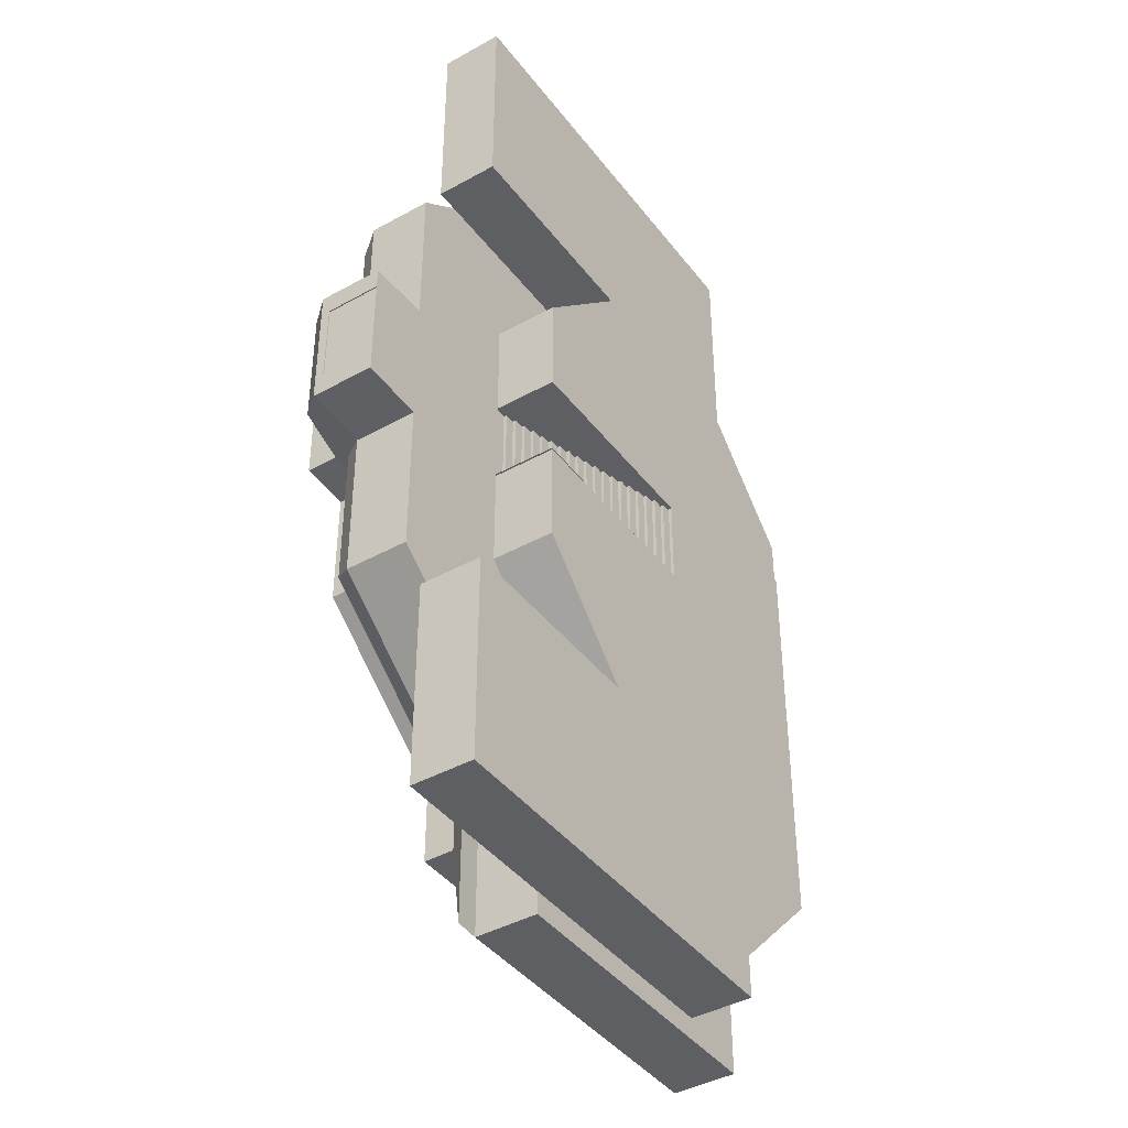
<metadata>
{"format":"obj","ext":"obj","renderer":"f3d","projection":"perspective","resolution":1024,"background":"white","views":[{"elev":-41.5,"azim":-56.1,"up":"+Z"}]}
</metadata>
<code>
v -15 0 -22
v -15 0 -12.05
v -15 2.95 -22
v -15 2.95 -12.05
v -4.995 0 -22
v -4.995 0 -12.05
v -4.995 2.95 -22
v -4.995 2.95 -12.05
v 4.995 2.95 -22
v -4.995 2.95 -22
v 0 2.95 -22
v 4.995 0 -22
v -4.995 0 -22
v 0 0 -22
v 4.995 2.95 -12
v -4.995 2.95 -12
v 0 2.95 -12
v 4.995 0 -12
v -4.995 0 -12
v 0 0 -12
v 4.995 3 -12
v -4.995 3 -12
v 0 3 -12
g BottomRightWing_RightWing.001_Walls
f 8 6 2 4
f 4 2 1 3
f 16 19 6 8
f 5 7 3 1
f 18 15 9 12
f 13 14 11 10
f 14 12 9 11
g BottomRightWing_RightWing.001_BottomFloor
f 6 5 1 2
f 20 18 12 14
f 19 20 14 13
g BottomRightWing_RightWing.001_BottomRoof
f 7 8 4 3
f 15 17 11 9
f 17 16 10 11
f 16 17 23 22
f 17 15 21 23
v -10 0 -6.988
v -4.995 0 -12
v 0 0 -12
v 10 0 -6.988
v 4.995 0 -12
v -10 0 2.1
v -10 0 6.988
v -4.995 0 12
v 10 0 0
v 0 0 2.1
v 0 0 12
v 10 0 6.988
v 4.995 0 12
v 0 0 -2.1
v -10 0 -2.1
v -10 3 -6.988
v -4.995 3 -12
v 0 3 -12
v 10 3 -6.988
v 4.995 3 -12
v -10 3 2.1
v -10 3 6.988
v -4.995 3 12
v 10 3 0
v 0 1.23 2.1
v 0 3 12
v 10 3 6.988
v 4.995 3 12
v 0 1.23 -2.1
v -10 3 -2.1
v -0.5 0.15 2
v -0.5 0.15 -2
v -0.5 0.3 2
v -0.5 0.3 -2
v -1 0.3 2
v -1 0.3 -2
v -1 0.45 2
v -1 0.45 -2
v -1.5 0.45 2
v -1.5 0.45 -2
v -1.5 0.6 2
v -1.5 0.6 -2
v -2 0.6 2
v -2 0.6 -2
v -2 0.75 2
v -2 0.75 -2
v -2.5 0.75 2
v -2.5 0.75 -2
v -2.5 0.9 2
v -2.5 0.9 -2
v -3 0.9 2
v -3 0.9 -2
v -3 1.05 2
v -3 1.05 -2
v -3.5 1.05 2
v -3.5 1.05 -2
v -3.5 1.2 2
v -3.5 1.2 -2
v -4 1.2 2
v -4 1.2 -2
v -4 1.35 2
v -4 1.35 -2
v -4.5 1.35 2
v -4.5 1.35 -2
v -4.5 1.5 2
v -4.5 1.5 -2
v -5 1.5 2
v -5 1.5 -2
v -5 1.65 2
v -5 1.65 -2
v -5.5 1.65 2
v -5.5 1.65 -2
v -5.5 1.8 2
v -5.5 1.8 -2
v -6 1.8 2
v -6 1.8 -2
v -6 1.95 2
v -6 1.95 -2
v -6.5 1.95 2
v -6.5 1.95 -2
v -6.5 2.1 2
v -6.5 2.1 -2
v -7 2.1 2
v -7 2.1 -2
v -7 2.25 2
v -7 2.25 -2
v -7.5 2.25 2
v -7.5 2.25 -2
v -7.5 2.4 2
v -7.5 2.4 -2
v -8 2.4 2
v -8 2.4 -2
v -8 2.55 2
v -8 2.55 -2
v -8.5 2.55 2
v -8.5 2.55 -2
v -8.5 2.7 2
v -8.5 2.7 -2
v -9 2.7 2
v -9 2.7 -2
v -9 2.85 2
v -9 2.85 -2
v -9.5 2.85 2
v -9.5 2.85 -2
v -9.5 3 2
v -9.5 3 -2
v -10 0 2
v 0 0 2
v -10 0 -2
v 0 0 -2
v -0.09582 1.825 -2.1
v -0.891 1.748 -2.1
v -0.09582 1.825 2.1
v -0.891 1.748 2.1
v -2.918 2.199 2.1
v -2.918 2.199 -2.1
v -1.917 2.421 -2.1
v -1.917 2.421 2.1
v -5.653 2.709 2.1
v -5.653 2.709 -2.1
v -4.254 2.876 2.1
v -4.254 2.876 -2.1
v -8.218 3.403 2.1
v -8.218 3.403 -2.1
v -7.201 3.525 2.1
v -7.201 3.525 -2.1
v 0 0 12
v -4.995 0 12
v 4.995 0 12
v -0.01669 0.1497 2
v 0 0.1375 2.008
v 0 0.1483 2
v 0 0.15 1.992
v -0.01669 0.15 2
v 0 0.1375 -2.008
v -0.01669 0.1497 -2
v -0.01669 0.15 -2
v 0 0.15 -1.992
v 0 0.1483 -2
v -10 3 2.008
v -9.983 3.004 2
v -9.986 2.999 2
v -9.989 2.999 2
v -9.99 2.999 2
v -9.992 2.999 2
v -10 2.998 2
v -9.983 3 2
v -10 3 1.992
v -10.02 3 2.002
v -9.983 3.004 -2
v -10 3 -2.008
v -10.02 3 -2.002
v -10 3 -1.992
v -9.983 3 -2
v -10 2.998 -2
v -9.992 2.999 -2
v -9.99 2.999 -2
v -9.989 2.999 -2
v -9.986 2.999 -2
v -0.01669 1.23 2
v 0 1.23 2.008
v 0 1.23 -2.008
v -0.01669 1.23 -2
v -0.1119 1.821 2
v -0.09582 1.825 2.008
v -0.9026 1.744 2
v -0.891 1.748 2.008
v -0.1119 1.821 -2
v -0.09582 1.825 -2.008
v -0.891 1.748 -2.008
v -0.9026 1.744 -2
v -2.925 2.194 2
v -2.918 2.199 2.008
v -2.918 2.199 -2.008
v -2.925 2.194 -2
v -1.925 2.415 -2
v -1.917 2.421 -2.008
v -1.925 2.415 2
v -1.917 2.421 2.008
v -5.663 2.705 2
v -5.653 2.709 2.008
v -5.653 2.709 -2.008
v -5.688 2.719 -2
v -5.667 2.71 -2
v -5.646 2.708 -2
v -4.264 2.872 2
v -4.254 2.876 2.008
v -4.254 2.876 -2.008
v -8.226 3.399 2
v -8.218 3.403 2.008
v -8.218 3.403 -2.008
v -8.229 3.4 -2
v -8.212 3.401 -2
v -7.211 3.521 2
v -7.201 3.525 2.008
v -7.201 3.525 -2.008
v -9.924 3.7 2.083
v -9.924 3.7 -6.93
v -4.961 3.7 -11.9
v -9.924 3.7 -2.083
v -0.006292 3.7 -11.9
v 4.948 3.7 -11.9
v 4.948 3.7 11.9
v 9.912 3.7 6.93
v -0.006292 3.7 11.9
v -4.961 3.7 11.9
v -9.924 3.7 6.93
v 9.912 3.7 -6.93
v 9.912 3.7 -0
v -9.966 3 -2.092
v -9.924 3.008 -2.083
v 4.972 3 11.95
v 4.948 3.008 11.9
v 9.912 3.008 6.93
v 9.958 3 6.96
v -0.006292 3.008 11.9
v -0.003108 3 11.95
v 9.959 3 -0
v 9.912 3.008 -0
v -4.978 3 11.95
v -4.961 3.008 11.9
v -9.924 3.008 6.93
v -9.965 3 6.961
v -9.924 3.008 2.083
v -9.966 3 2.092
v 4.948 3.008 -11.9
v 4.972 3 -11.95
v 9.958 3 -6.96
v 9.912 3.008 -6.93
v -0.003108 3 -11.95
v -0.006292 3.008 -11.9
v -4.961 3.008 -11.9
v -4.978 3 -11.95
v -9.965 3 -6.961
v -9.924 3.008 -6.93
v -5.646 2.708 -2
v -5.653 2.709 -2.008
v -4.254 2.876 -2.008
v -4.264 2.872 -2
v -8.212 3.401 -2
v -8.218 3.403 -2.008
v -7.201 3.525 -2.008
v -7.211 3.521 -2
v -9.924 3.73 2.083
v -9.924 3.73 -6.93
v -4.961 3.73 -11.9
v -9.924 3.73 -2.083
v -0.006292 3.73 -11.9
v 4.948 3.73 -11.9
v 4.948 3.73 11.9
v 9.912 3.73 6.93
v -0.006292 3.73 11.9
v -4.961 3.73 11.9
v -9.924 3.73 6.93
v 9.912 3.73 -6.93
v 9.912 3.73 -0
v 5.374 0 4.727
v 10 0 2.004
v 10 0 -1.996
v 5.596 0 -4.835
v 10 3 2.004
v 10 3 -1.996
v 9.934 0 -1.996
v 9.934 0 0
v 9.934 0 2.004
v 9.934 3 -1.996
v 9.934 3 0
v 9.934 3 2.004
v 9.934 0.03105 -1.954
v 9.934 0.03105 5.9e-05
v 9.934 0.03105 1.963
v 9.934 2.969 -1.954
v 9.934 2.969 5.9e-05
v 9.934 2.969 1.963
v 9.983 0.03105 -1.954
v 9.983 0.03105 5.9e-05
v 9.983 0.03105 1.963
v 9.983 2.969 -1.954
v 9.983 2.969 5.9e-05
v 9.983 2.969 1.963
g BottomFloor_BottomFloor_Walls.001
f 38 24 39 53
f 35 36 51 50
f 28 27 42 43
f 30 29 44 45
f 24 25 40 39
f 31 30 45 46
f 27 282 285 42
f 285 282 286 289
f 34 31 151 150
f 51 36 152
f 36 34 150 152
f 39 40 256 257
f 46 45 246 243
f 237 236 226 227
f 234 258 221 223
f 41 43 250 253
f 228 229 276 275
f 231 232 279 278
f 227 226 273 274
f 225 231 278 272
f 232 227 274 279
f 239 244 229 228
f 45 44 248 246
f 50 51 235 238
f 249 252 231 225
f 254 249 225 224
f 245 247 220 230
f 244 245 230 229
f 42 285 241 251
f 47 284 241
f 236 239 228 226
f 242 237 227 232
f 252 242 232 231
f 40 41 253 256
f 43 42 251 250
f 255 254 224 222
f 258 255 222 221
f 53 39 257 233
f 222 224 271 269
f 230 220 267 277
f 223 221 268 270
f 229 230 277 276
f 224 225 272 271
f 226 228 275 273
f 221 222 269 268
f 46 243 240 49
f 49 240 235 51
f 241 284 50 238
f 241 285 47
f 284 47 290 291
f 284 281 35 50
f 290 289 295 296
f 288 291 297 294
f 47 285 289 290
f 281 284 291 288
f 297 296 302 303
f 295 292 298 301
f 289 286 292 295
f 291 290 296 297
f 299 300 303 302
f 301 298 299 302
f 294 297 303 300
f 296 295 301 302
g BottomFloor_BottomFloor_StairKickboard.001
f 54 55 57 56
f 58 59 61 60
f 62 63 65 64
f 66 67 69 68
f 70 71 73 72
f 74 75 77 76
f 78 79 81 80
f 82 83 85 84
f 86 87 89 88
f 90 91 93 92
f 94 95 97 96
f 98 99 101 100
f 102 103 105 104
f 106 107 109 108
f 110 111 113 112
f 114 115 117 116
f 118 119 121 120
f 122 123 125 124
f 126 127 129 128
f 158 159 160 161 162
f 162 161 156 155 131 133
g BottomFloor_BottomFloor_Stairs.001
f 56 57 59 58
f 60 61 63 62
f 64 65 67 66
f 68 69 71 70
f 72 73 75 74
f 76 77 79 78
f 80 81 83 82
f 84 85 87 86
f 88 89 91 90
f 92 93 95 94
f 96 97 99 98
f 100 101 103 102
f 104 105 107 106
f 108 109 111 110
f 112 113 115 114
f 116 117 119 118
f 120 121 123 122
f 124 125 127 126
f 157 156 161 160 55 54
f 128 129 177 176 171 170
f 163 164 165 166 167 168 169 170 171 172
g BottomFloor_BottomFloor_BottomFloor.001
f 30 33 29
f 36 33 34
f 36 280 33
f 37 32 282 283
f 33 280 281 32
f 27 28 283
f 37 28 26
f 31 33 30
f 31 34 33
f 38 37 24
f 24 37 25
f 37 26 25
f 133 32 37
f 33 32 131
f 131 32 133
f 281 280 35
f 283 282 27
f 280 36 35
f 283 28 37
f 282 32 287 286
f 32 281 288 287
f 286 287 293 292
f 287 288 294 293
f 293 294 300 299
f 292 293 299 298
g BottomFloor_BottomFloor_RailingJoinery.001
f 182 181 198 208 207
f 198 181 180 194
f 188 137 136
f 190 137 188
f 196 210 144 138
f 190 202 141 137
f 193 192 135
f 137 48 136
f 135 140 200 193
f 204 218 148 142
f 189 187 183
f 194 186 191
f 146 148 218 213
f 180 179 186 194
f 139 145 211 197
f 205 260 261 211 145 143
f 195 201 189
f 199 198 194
f 168 167 189 183
f 143 149 219 205
f 214 264 265 219 149 147
f 203 209 195
f 138 141 202 196
f 197 200 140 139
f 142 144 210 204
f 146 142 148
f 142 138 144
f 192 134 135
f 141 138 137
f 212 217 203
f 52 134 192 185
f 147 143 53
f 147 149 143
f 143 145 139
f 139 140 135
f 135 134 52
f 146 44 142
f 44 138 142
f 138 44 137
f 44 48 137
f 195 189 167 166
f 166 165 203 195
f 212 203 165 164
f 216 215 173 182 207 206
f 184 188 136 48
f 53 135 52
f 139 135 53
f 53 143 139
f 173 174 175 176 177 178 179 180 181 182
f 262 259 208 198
f 263 216 206 266
f 191 186 185 192
f 214 215 216 263 264
f 205 206 207 208 259 260
g BottomFloor_BottomFloor_RailingInner.001
f 169 168 183 130
f 153 130 183
f 159 186 132
f 186 179 178 132
f 153 154 155 156 157
f 158 185 186 159
g BottomFloor_BottomFloor_RailingOuter.001
f 158 162 133 37
f 48 33 154 184
f 52 185 158 37
f 52 37 38
f 52 38 53
f 48 29 33
f 48 44 29
f 155 154 33 131
g BottomFloor_BottomFloor_EdgeLight.001
f 205 219 265 266 206
f 261 262 198 197 211
f 153 183 184 154
f 194 191 192 193
f 190 188 187 189
f 188 184 183 187
f 200 197 198 199
f 196 202 201 195
f 199 194 193 200
f 202 190 189 201
f 204 210 209 203
f 210 196 195 209
f 213 218 217 212
f 203 217 218 204
f 236 237 238 235
f 240 243 244 239
f 246 248 247 245
f 239 236 235 240
f 250 251 252 249
f 251 241 242 252
f 254 255 256 253
f 258 234 233 257
f 253 250 249 254
f 255 258 257 256
f 237 242 241 238
f 243 246 245 244
f 261 260 259 262
f 265 264 263 266
l 130 131
l 29 130
l 132 133
l 132 38
v -5.49 8 -13.68
v -12.72 8 -7.966
v 11.6 8 -7.966
v 5.899 8 -13.68
v -12.72 8 2.394
v -12.72 8 7.966
v -5.49 8 13.68
v 11.6 8 0
v 11.6 8 7.966
v 5.899 8 13.68
v -12.72 8 -2.394
v -15 8 2.28
v -15 8 -2.28
v 0.2042 8 17.48
v -5.49 8 17.48
v 5.899 8 17.48
v 0.2042 8 -17.48
v -5.49 8 -17.48
v 5.899 8 -17.48
v -5.49 9.5 -13.68
v -12.72 9.5 -7.966
v 11.6 9.5 -7.966
v 5.899 9.5 -13.68
v -12.72 9.5 2.394
v -12.72 9.5 7.966
v -5.49 9.5 13.68
v 11.6 9.5 0
v 11.6 9.5 7.966
v 5.899 9.5 13.68
v -12.72 9.5 -2.394
v -15 9.5 2.28
v -15 9.5 -2.28
v 0.2042 9.5 17.48
v -5.49 9.5 17.48
v 5.899 9.5 17.48
v 0.2042 9.5 -17.48
v -5.49 9.5 -17.48
v 5.899 9.5 -17.48
v -4.855 9.9 -10.94
v -10.64 9.9 -6.373
v 8.82 9.9 -6.373
v 4.256 9.9 -10.94
v -10.64 9.9 1.915
v -10.64 9.9 6.373
v -4.855 9.9 10.94
v 8.82 9.9 0
v 8.82 9.9 6.373
v 4.256 9.9 10.94
v -10.64 9.9 -1.915
v -12.46 9.9 1.824
v -12.46 9.9 -1.824
v -0.2998 9.9 13.98
v -4.855 9.9 13.98
v 4.256 9.9 13.98
v -0.2998 9.9 -13.98
v -4.855 9.9 -13.98
v 4.256 9.9 -13.98
v -4.538 10 -9.576
v -9.596 10 -5.576
v 7.428 10 -5.576
v 3.434 10 -9.576
v -9.596 10 1.676
v -9.596 10 5.576
v -4.538 10 9.576
v 7.428 10 0
v 7.428 10 5.576
v 3.434 10 9.576
v -9.596 10 -1.676
v -11.19 10 1.596
v -11.19 10 -1.596
v -0.5518 10 12.24
v -4.538 10 12.24
v 3.434 10 12.24
v -0.5518 10 -12.24
v -4.538 10 -12.24
v 3.434 10 -12.24
v -2.316 10.2 0
g Roof_Roof_Roof.002
f 315 334 327 308
f 307 306 325 326
f 320 322 341 339
f 314 333 335 316
f 306 311 330 325
f 304 321 340 323
f 322 307 326 341
f 314 305 324 333
f 317 318 337 336
f 305 304 323 324
f 319 317 336 338
f 311 312 331 330
f 313 319 338 332
f 312 313 332 331
f 310 309 328 329
f 318 310 329 337
f 315 316 335 334
f 309 308 327 328
f 321 320 339 340
f 334 335 354 353
f 328 327 346 347
f 340 339 358 359
f 334 353 346 327
f 326 325 344 345
f 339 341 360 358
f 333 352 354 335
f 325 330 349 344
f 323 340 359 342
f 341 326 345 360
f 333 324 343 352
f 336 337 356 355
f 324 323 342 343
f 338 336 355 357
f 330 331 350 349
f 332 338 357 351
f 331 332 351 350
f 329 328 347 348
f 337 329 348 356
f 350 351 370 369
f 348 347 366 367
f 356 348 367 375
f 353 354 373 372
f 347 346 365 366
f 359 358 377 378
f 353 372 365 346
f 345 344 363 364
f 358 360 379 377
f 352 371 373 354
f 344 349 368 363
f 342 359 378 361
f 360 345 364 379
f 352 343 362 371
f 355 356 375 374
f 343 342 361 362
f 357 355 374 376
f 349 350 369 368
f 351 357 376 370
g Roof_Roof_Skylight.002
f 368 369 380
f 370 376 380
f 369 370 380
f 367 366 380
f 375 367 380
f 372 373 380
f 366 365 380
f 378 377 380
f 372 380 365
f 364 363 380
f 377 379 380
f 371 380 373
f 363 368 380
f 361 378 380
f 379 364 380
f 371 362 380
f 374 375 380
f 362 361 380
f 376 374 380
v -4.995 0 12
v 0 0 12
v 4.995 0 12
v -4.995 3 12
v 4.995 3 12
v 0 0 12
v -4.995 0 12
v 4.995 0 12
v 0 2.95 12
v -4.995 2.95 12
v 4.995 2.95 12
v 0 0 22
v -4.995 0 22
v 4.995 0 22
v 0 2.95 22
v -4.995 2.95 22
v 4.995 2.95 22
v -4.995 2.95 12.05
v -4.995 2.95 22
v -4.995 0 12.05
v -4.995 0 22
v -15 2.95 12.05
v -15 2.95 22
v -15 0 12.05
v -15 0 22
v 0 3 12
v -4.995 3 12
v 4.995 3 12
g BottomLeftWing_LeftWing.001_Walls.003
f 381 384 390 387
f 391 388 394 397
f 393 387 400 401
f 382 381 387 386
f 385 383 388 391
f 383 382 386 388
f 394 392 395 397
f 392 393 396 395
f 399 401 405 403
f 387 390 398 400
f 396 393 401 399
f 390 396 399 398
f 404 402 403 405
f 400 398 402 404
g BottomLeftWing_LeftWing.001_BottomFloor.003
f 386 387 393 392
f 388 386 392 394
f 401 400 404 405
g BottomLeftWing_LeftWing.001_BottomRoof.003
f 390 389 395 396
f 389 391 397 395
f 398 399 403 402
f 391 389 406 408
f 389 390 407 406
v -10 3 -6.988
v -10 3 2.1
v -10 3 6.988
v -10 3 -2.1
v -16 3 -10.48
v -16 3 3.15
v -16 3 10.48
v -16 3 -3.15
v -19 3 3
v -19 3 -3
v -16 6 -10.48
v -16 6 3.15
v -16 6 10.48
v -15.32 7 -9.957
v -16 6 -3.15
v -19 6 3
v -19 6 -3
v -10 4.2 2.1
v -10 4.2 -2.1
v -8.218 3.403 2.1
v -8.218 3.403 -2.1
v -15.32 7 2.992
v -15.32 7 9.957
v -15.32 7 -2.992
v -18.17 7 2.85
v -18.17 7 -2.85
v -12.72 8 -7.966
v -12.72 8 2.394
v -12.72 8 7.966
v -12.72 8 -2.394
v -15 8 2.28
v -15 8 -2.28
v -10 3 2.008
v -9.983 3.004 2
v -9.986 2.999 2
v -9.989 2.999 2
v -9.99 2.999 2
v -9.992 2.999 2
v -10 2.998 2
v -9.983 3 2
v -10 3 1.992
v -10.02 3 2.002
v -9.983 3.004 -2
v -10 3 -2.008
v -10.02 3 -2.002
v -10 3 -1.992
v -9.983 3 -2
v -10 2.998 -2
v -9.992 2.999 -2
v -9.99 2.999 -2
v -9.989 2.999 -2
v -9.986 2.999 -2
v -9.983 4.185 2
v -10 4.2 2.008
v -9.983 4.185 -2
v -10 4.2 -2.008
v -8.226 3.399 2
v -8.218 3.403 2.008
v -8.218 3.403 -2.008
v -8.229 3.4 -2
v -8.212 3.401 -2
v -10 3.7 -6.988
v -10 3.7 -2.1
v -10 3.7 6.988
v -10 3.7 2.1
v -8.212 3.401 -2
v -8.218 3.403 -2.008
v -10 3.73 -6.988
v -10 3.73 -2.1
v -10 3.73 6.988
v -10 3.73 2.1
v -9.924 3.73 2.083
v -9.924 3.73 -6.93
v -9.924 3.73 -2.083
v -9.924 3.73 6.93
v -16.92 3 2.769
v -19 3 1.99
v -19 3 -2
v -17.3 3 -2.811
v -19 6 -1.966
v -19 6 1.978
v -19 5.576 1.98
v -19 5.59 -1.97
v -18.9 3 1.99
v -18.9 3 -2
v -18.9 5.576 1.98
v -18.9 5.59 -1.97
v -18.9 3.024 1.953
v -18.9 3.024 -1.963
v -18.9 5.552 1.943
v -18.9 5.565 -1.933
v -18.97 3.024 1.953
v -18.97 3.024 -1.963
v -18.97 5.552 1.943
v -18.97 5.565 -1.933
g TopFloorFront_TopFloor_Walls.005
f 423 419 422 432
f 417 485 490 424
f 417 424 420 414
f 416 413 419 423
f 415 414 420 421
f 416 423 425 418
f 424 489 433
f 424 433 430 420
f 421 420 430 431
f 423 432 434 425
f 410 411 472 473
f 476 477 482 481
f 479 478 483 480
f 412 471 470 409
f 488 491 425
f 489 490 491 488
f 434 488 425
f 433 489 488 434
f 425 491 486 418
f 424 490 489
f 495 494 498 499
f 491 490 494 495
f 490 485 492 494
f 486 491 495 493
f 497 499 503 501
f 494 492 496 498
f 493 495 499 497
f 503 502 500 501
f 499 498 502 503
f 498 496 500 502
g TopFloorFront_TopFloor_Stairs.005
f 441 442 443 444 445 446 447 448 449 450
g TopFloorFront_TopFloor_TopFloor.005
f 450 449 454 453 487 486 485 484
f 411 410 414 415
f 412 409 413 416
f 412 416 418 487 453 452
f 441 450 484 417 414 410
f 484 485 417
f 486 487 418
f 485 486 493 492
f 492 493 497 496
f 496 497 501 500
g TopFloorFront_TopFloor_RailingJoinery.005
f 410 426 462 441
f 465 442 461
f 426 428 466 462
f 429 412 427
f 427 464 467 429
f 426 410 428
f 463 451 468
f 452 464 427 412
f 451 452 453 454 455 456 457 458 459 460
f 467 468 469 474 475
g TopFloorFront_TopFloor_Roof.005
f 432 438 440 434
f 432 422 435 438
f 431 430 436 437
f 433 434 440 439
f 433 439 436 430
g TopFloorFront_TopFloor_EdgeLight.005
f 464 452 451 463
f 441 462 461 442
f 463 468 467 464
f 462 466 465 461
f 473 472 478 479
f 470 471 477 476
v -10 3 -6.988
v -4.995 3 -12
v 0 3 -12
v 10 3 -6.988
v 4.995 3 -12
v -16 3 -10.48
v -6.493 3 -18
v 1 3 -18
v 16 3 -10.48
v 8.493 3 -18
v -16 6 -10.48
v -6.493 6 -18
v -6.284 7 -17.1
v 16 6 -10.48
v 8.493 6 -18
v -15.32 7 -9.957
v 1 3 -23
v -6.493 3 -23
v 8.493 3 -23
v 1 6 -23
v -6.493 6 -23
v 8.493 6 -23
v 15.08 7 -9.957
v 7.952 7 -17.1
v 0.8342 7 -21.85
v -6.284 7 -21.85
v 7.952 7 -21.85
v -5.49 8 -13.68
v -12.72 8 -7.966
v 11.6 8 -7.966
v 5.899 8 -13.68
v 0.2042 8 -17.48
v -5.49 8 -17.48
v 5.899 8 -17.48
v -10 3.7 -6.988
v 0 3.7 -12
v -4.995 3.7 -12
v 10 3.7 -6.988
v 4.995 3.7 -12
v -10 3.73 -6.988
v 0 3.73 -12
v -4.995 3.73 -12
v 10 3.73 -6.988
v 4.995 3.73 -12
v -9.924 3.73 -6.93
v -4.961 3.73 -11.9
v -0.006292 3.73 -11.9
v 4.948 3.73 -11.9
v 9.912 3.73 -6.93
g TopRightWing_RightWing_Walls.006
f 509 510 515 514
f 513 518 525 522
f 513 512 517 518
f 524 523 528 529
f 521 520 523 524
f 520 522 525 523
f 515 510 521 524
f 523 525 530 528
f 525 518 527 530
f 518 517 526 527
f 515 524 529 516
f 514 515 516 519
f 507 508 542 541
f 546 547 551 552
f 545 543 548 549
f 544 550 551 547
f 544 545 549 550
f 504 538 540 505
f 505 540 539 506
f 508 506 539 542
g TopRightWing_RightWing_TopFloor.006
f 505 506 511 510
f 504 505 510 509
f 506 508 513 511
f 508 507 512 513
f 510 511 520 521
f 511 513 522 520
g TopRightWing_RightWing_Roof.006
f 519 516 531 532
f 516 529 536 531
f 530 527 534 537
f 529 528 535 536
f 527 526 533 534
f 528 530 537 535
g TopRightWing_RightWing_EdgeLight.006
f 542 539 544 547
f 540 538 543 545
f 541 542 547 546
f 539 540 545 544
v 10 3 -6.988
v 10 3 0
v 10 3 6.988
v 16 3 -10.48
v 16 3 0
v 16 3 10.48
v 16 6 -10.48
v 16 6 0
v 16 6 10.48
v 15.08 7 -9.957
v 15.08 7 0
v 15.08 7 9.957
v 11.6 8 -7.966
v 11.6 8 0
v 11.6 8 7.966
v 10 3.7 -6.988
v 10 3.7 0
v 10 3.7 6.988
v 10 3.73 -6.988
v 10 3.73 0
v 10 3.73 6.988
v 9.912 3.73 6.93
v 9.912 3.73 -6.93
v 9.912 3.73 -0
g TopFloorBack_TopFloor.001_Walls.007
f 557 558 561 560
f 560 561 564 563
f 556 557 560 559
f 559 560 563 562
f 555 554 569 570
f 554 553 568 569
f 573 572 576 574
f 572 571 575 576
g TopFloorBack_TopFloor.001_TopFloor.007
f 554 555 558 557
f 553 554 557 556
g TopFloorBack_TopFloor.001_Roof.007
f 562 563 566 565
f 563 564 567 566
g TopFloorBack_TopFloor.001_EdgeLight.007
f 569 568 571 572
f 570 569 572 573
v -10 3 6.988
v -4.995 3 12
v 0 3 12
v 10 3 6.988
v 4.995 3 12
v -16 3 10.48
v -6.493 3 18
v 1 3 18
v 16 3 10.48
v 8.493 3 18
v -16 6 10.48
v -6.493 6 18
v 16 6 10.48
v 8.493 6 18
v 1 3 23
v -6.493 3 23
v 8.493 3 23
v 1 6 23
v -6.493 6 23
v 8.493 6 23
v -15.32 7 9.957
v -6.284 7 17.1
v 15.08 7 9.957
v 7.952 7 17.1
v 0.8342 7 21.85
v -6.284 7 21.85
v 7.952 7 21.85
v -12.72 8 7.966
v -5.49 8 13.68
v 11.6 8 7.966
v 5.899 8 13.68
v 0.2042 8 17.48
v -5.49 8 17.48
v 5.899 8 17.48
v -10 3.7 6.988
v 0 3.7 12
v -4.995 3.7 12
v 10 3.7 6.988
v 4.995 3.7 12
v -10 3.73 6.988
v 0 3.73 12
v -4.995 3.73 12
v 10 3.73 6.988
v 4.995 3.73 12
v 4.948 3.73 11.9
v 9.912 3.73 6.93
v -0.006292 3.73 11.9
v -4.961 3.73 11.9
v -9.924 3.73 6.93
g TopLeftWing_LeftWing_Walls.008
f 585 586 590 589
f 583 582 587 588
f 593 591 594 596
f 591 592 595 594
f 590 586 593 596
f 583 588 595 592
f 588 587 597 598
f 590 596 603 600
f 589 590 600 599
f 594 595 602 601
f 596 594 601 603
f 595 588 598 602
f 581 580 614 615
f 578 579 612 613
f 577 578 613 611
f 579 581 615 612
f 616 618 624 625
f 617 620 621 623
f 617 623 624 618
f 620 619 622 621
g TopLeftWing_LeftWing_TopFloor.008
f 578 577 582 583
f 581 579 584 586
f 580 581 586 585
f 579 578 583 584
f 584 583 592 591
f 586 584 591 593
g TopLeftWing_LeftWing_Roof.008
f 598 597 604 605
f 601 602 609 608
f 603 601 608 610
f 600 603 610 607
f 599 600 607 606
f 602 598 605 609
g TopLeftWing_LeftWing_EdgeLight.008
f 615 614 619 620
f 612 615 620 617
f 613 612 617 618
f 611 613 618 616

</code>
